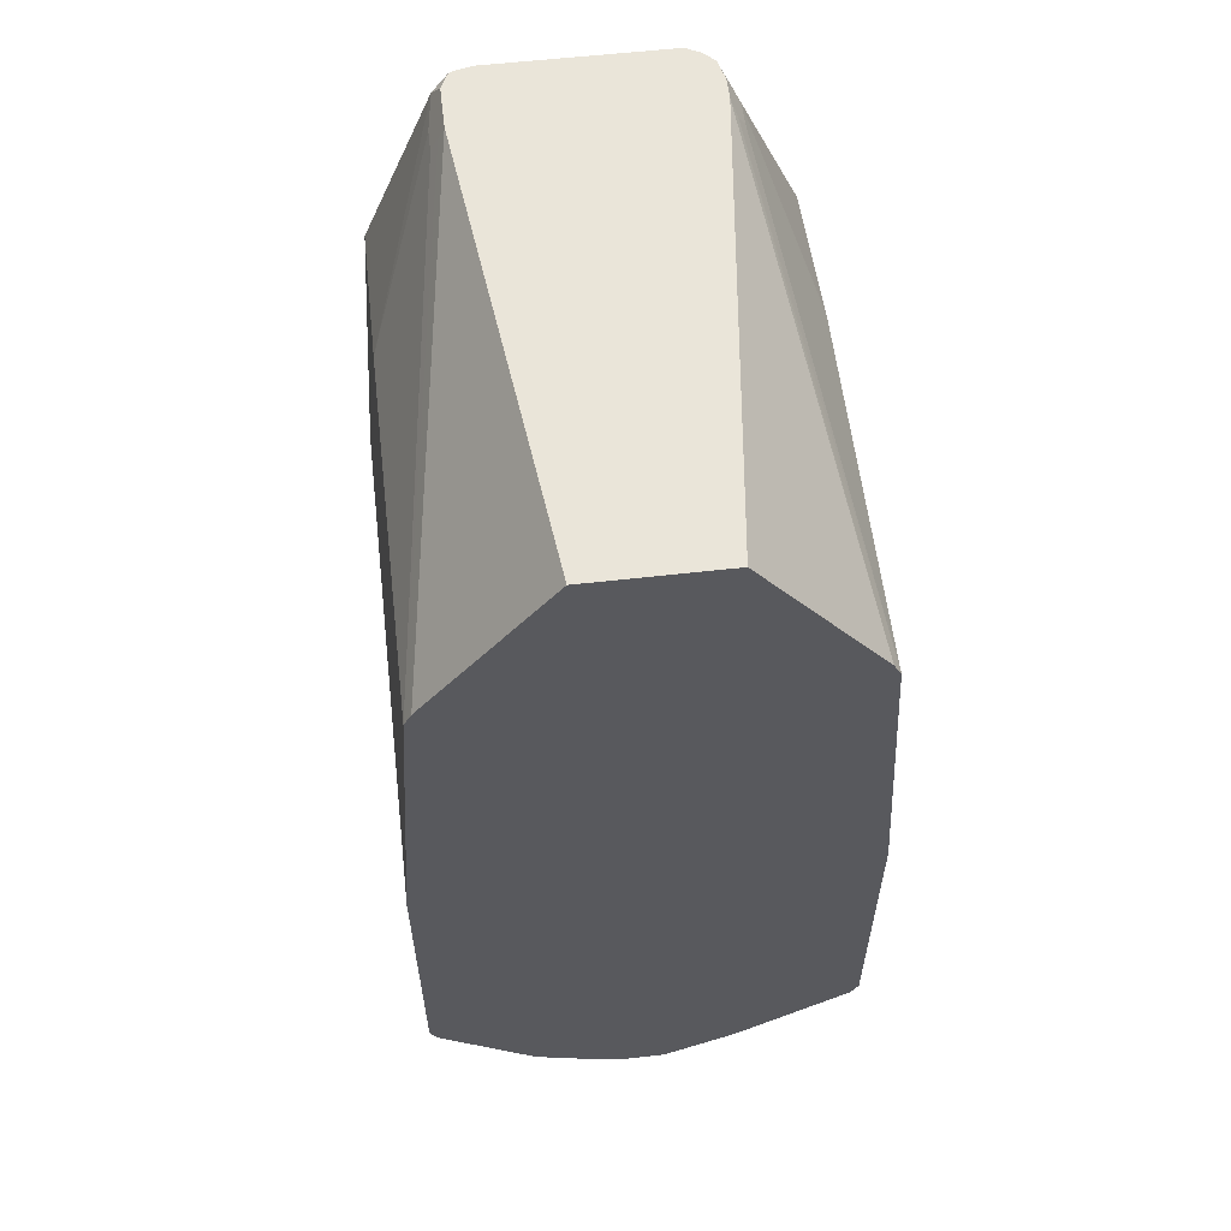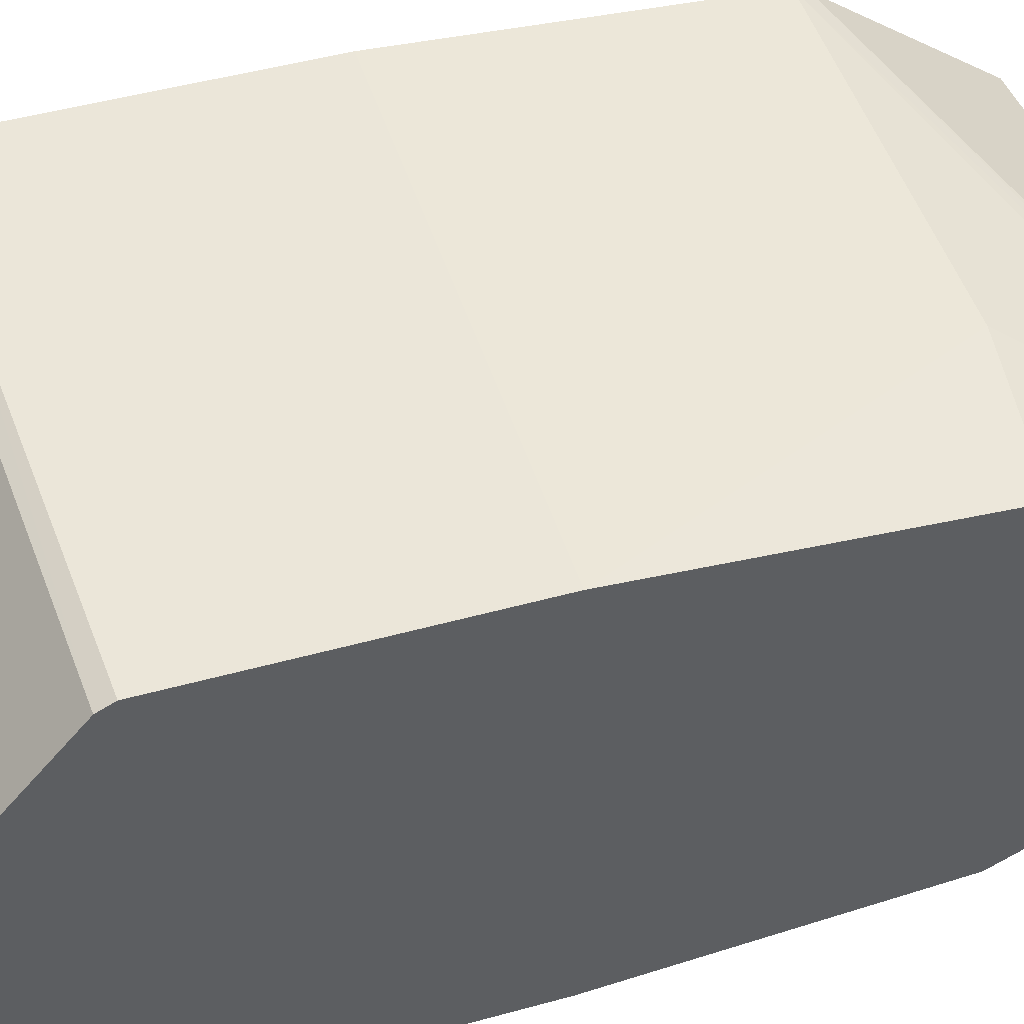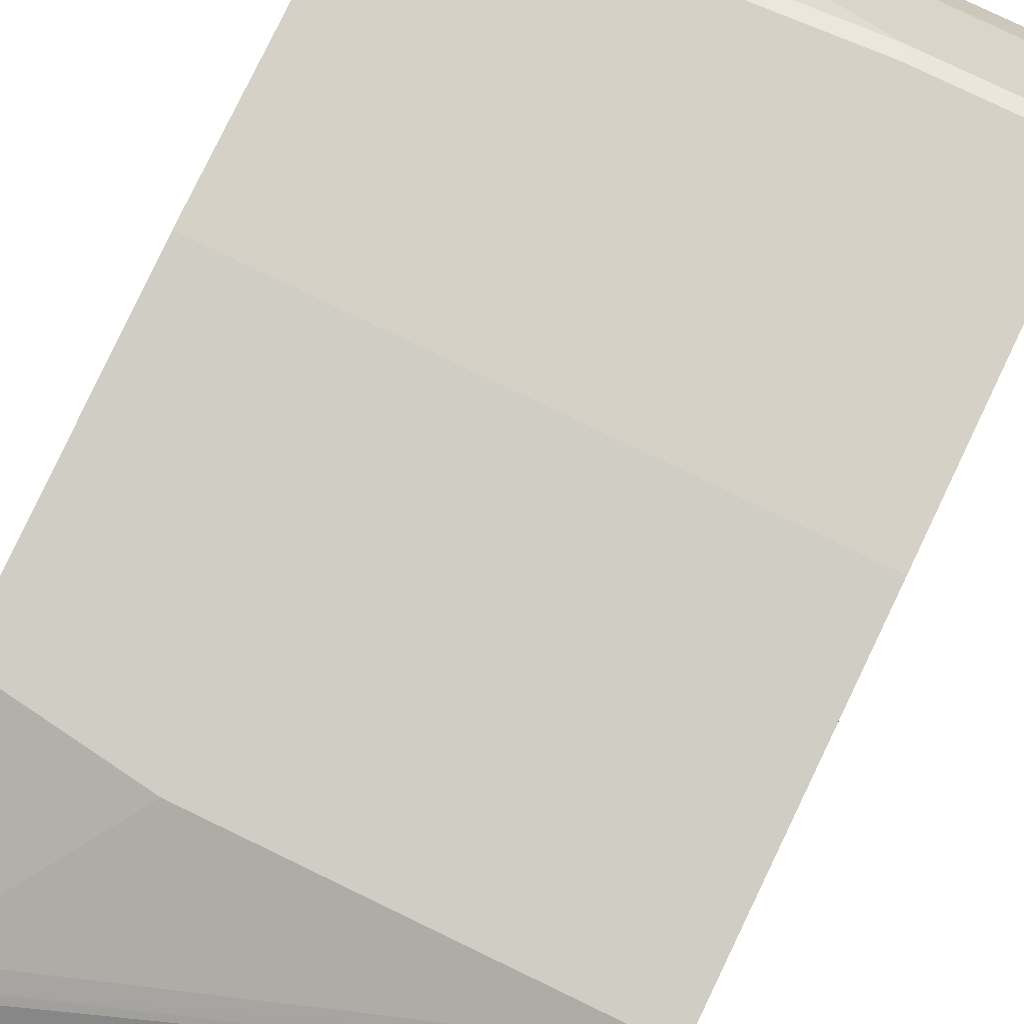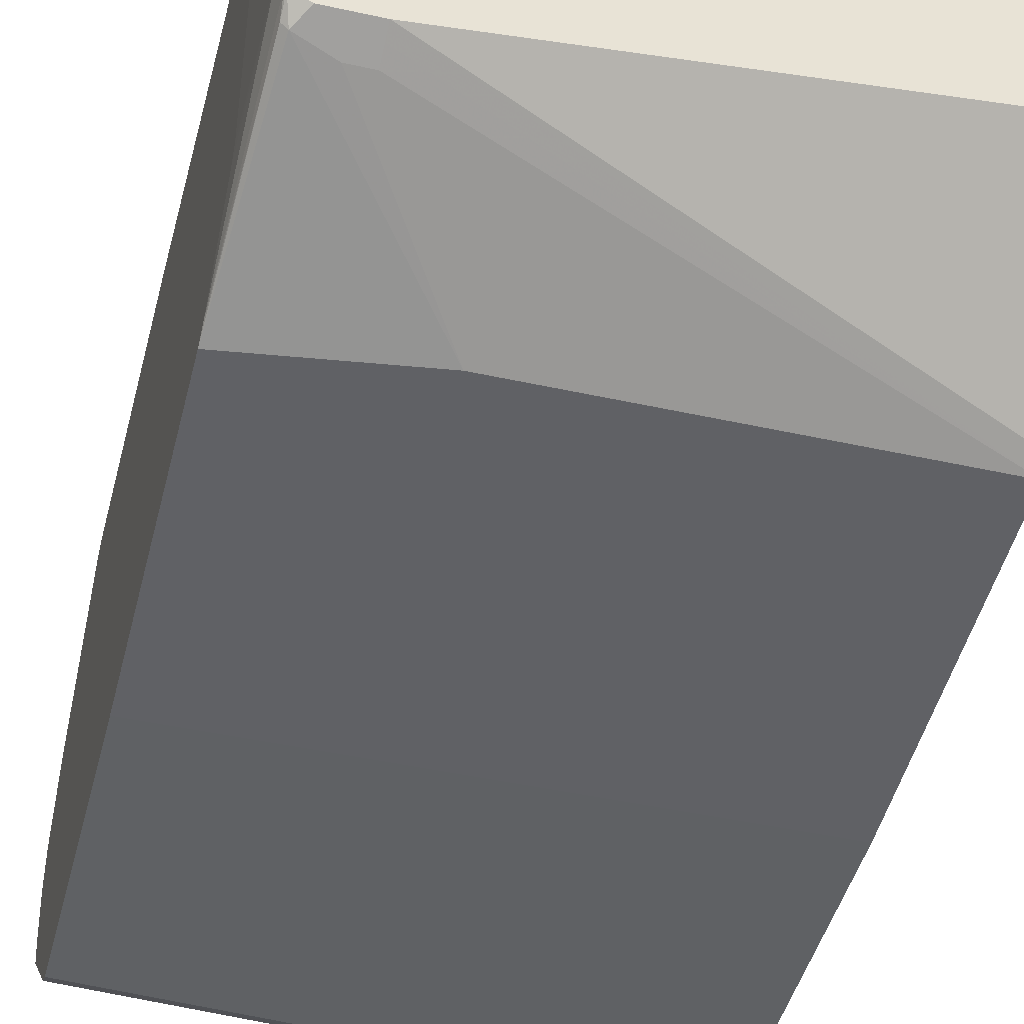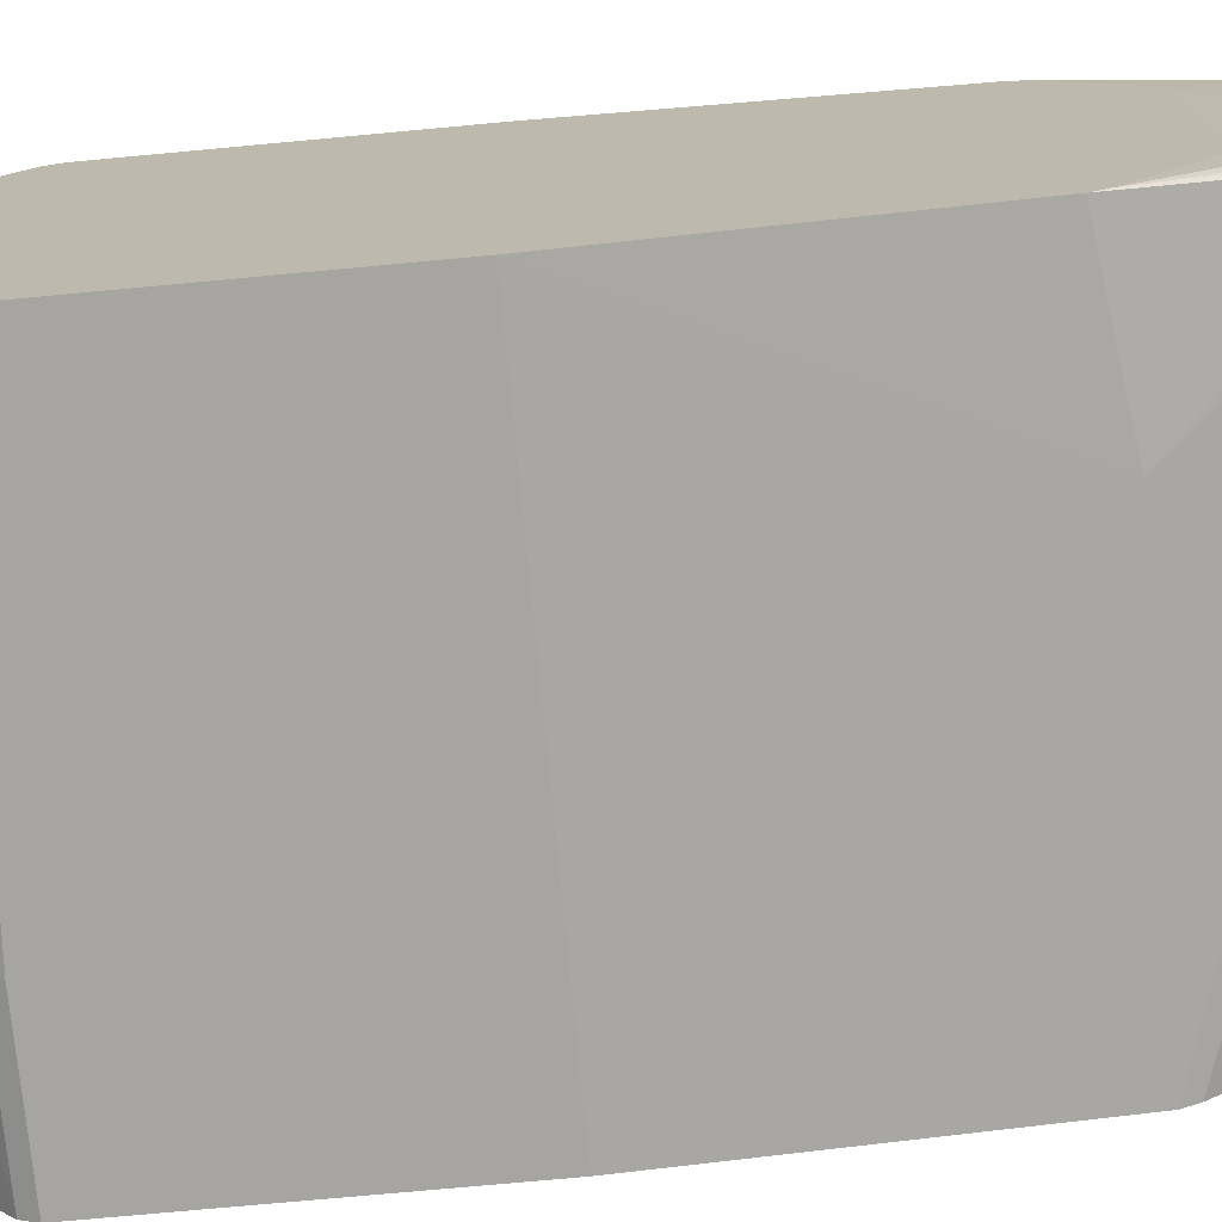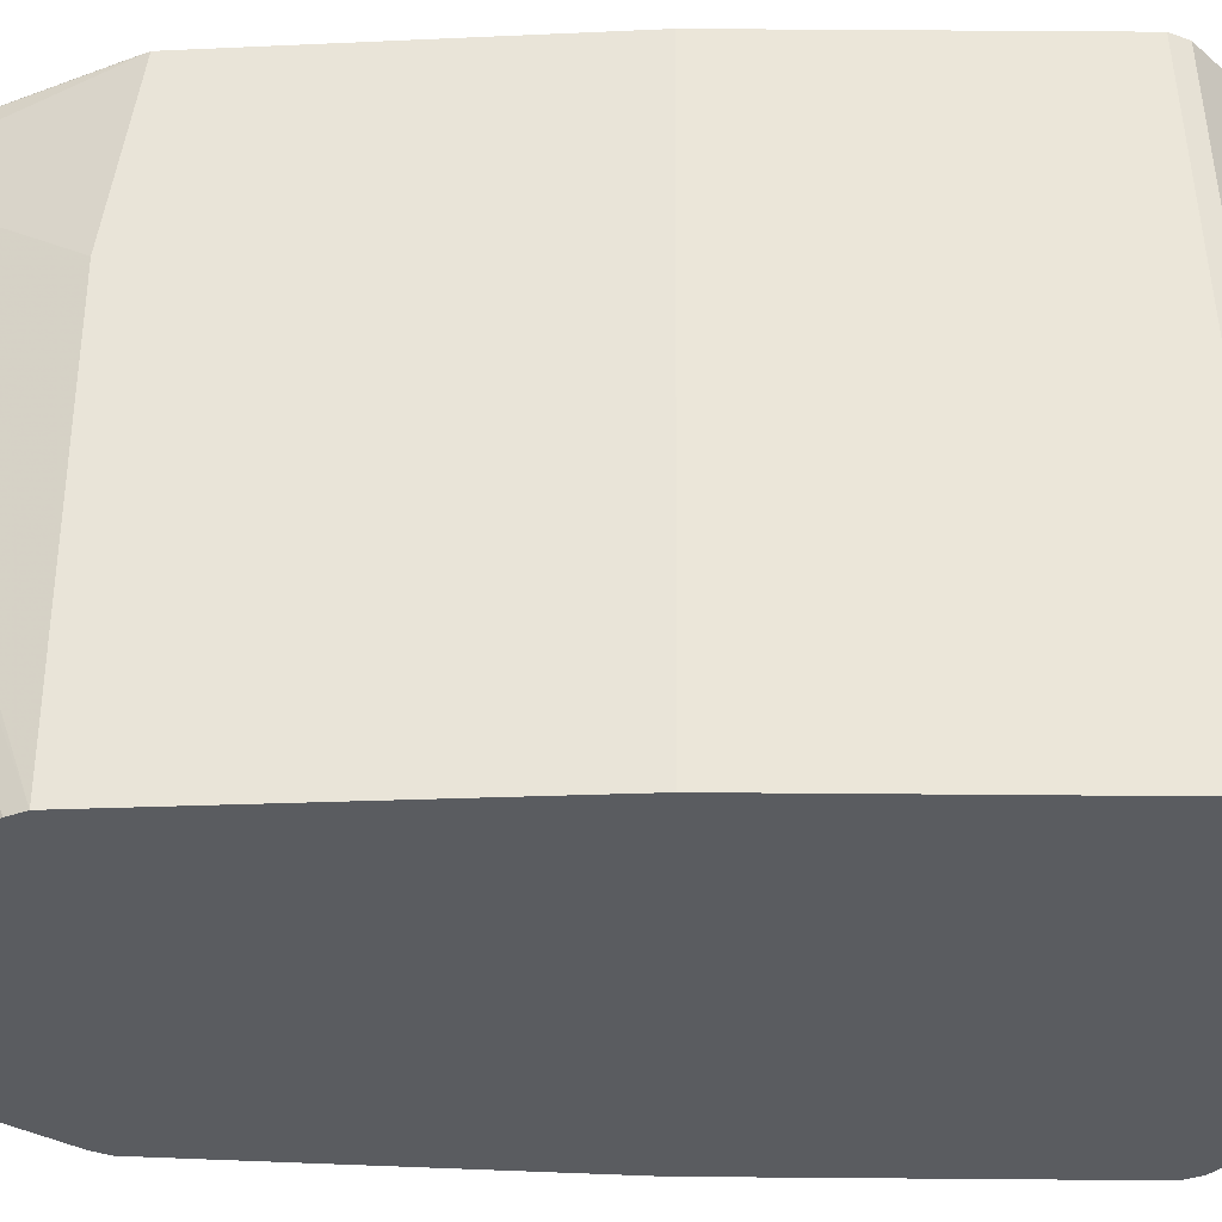
<metadata>
{"format":"obj","ext":"obj","renderer":"f3d","projection":"perspective","resolution":1024,"background":"white","views":[{"elev":58.4,"azim":83.3,"up":"+Z"},{"elev":48.2,"azim":-107.2,"up":"+Y"},{"elev":79.6,"azim":25.7,"up":"+Y"},{"elev":-45.6,"azim":-14.3,"up":"+Y"},{"elev":-73.7,"azim":-84.7,"up":"+Y"},{"elev":55.7,"azim":90.5,"up":"+Y"}]}
</metadata>
<code>
v 0.1565 -0.009406 -0.4993
v -0.06678 -0.009406 -0.4993
v 0.1565 0.009406 -0.4993
v 0.1565 -0.03768 -0.4899
v -0.06678 -0.03809 -0.4903
v -0.06678 0.009406 -0.4993
v -0.06678 0.01035 -0.4991
v -0.06678 0.02923 -0.4899
v -0.06678 0.03477 -0.4871
v 0.1565 0.0244 -0.4918
v 0.1565 -0.05024 -0.4836
v -0.06678 -0.05103 -0.4844
v -0.06678 0.04067 -0.4839
v 0.1565 0.04082 -0.4836
v 0.1565 -0.09106 -0.4491
v 0.09106 -0.09106 -0.4491
v -0.06678 -0.09106 -0.4396
v 0.0942 0.09106 -0.4491
v 0.1565 0.09106 -0.4491
v -0.06678 0.09102 -0.4399
v 0.1565 -0.09421 -0.4428
v 0.0942 -0.09421 -0.4428
v -0.06678 -0.09421 -0.4334
v 0.0942 0.09421 -0.4428
v 0.1565 0.09421 -0.4428
v -0.06678 0.09421 -0.4334
v 0.1565 -0.09421 -0.3109
v -0.06678 -0.09421 -0.3109
v 0.1565 0.09421 -0.3109
v -0.06678 0.09421 -0.3109
v 0.1565 -0.08478 -0.1696
v 1.644e-05 -0.08478 -0.1696
v -0.06678 -0.08478 -0.179
v 0.1565 0.08478 -0.1696
v -0.06678 0.08478 -0.179
v 1.644e-05 0.08478 -0.1696
v 0.1565 -0.08357 -0.1672
v -0.03767 -0.05079 -0.09217
v -0.03767 -0.05338 -0.09735
v -0.03767 -0.05651 -0.1036
v -0.04709 -0.05651 -0.1036
v -0.06123 -0.05417 -0.09894
v -0.06357 -0.05181 -0.09894
v -0.06678 -0.08451 -0.1785
v -0.03767 0.05651 -0.1036
v -0.03454 0.05338 -0.09735
v 0.1565 0.08163 -0.1633
v -0.06678 0.08163 -0.1728
v -0.05856 0.04819 -0.09217
v -0.058 0.04858 -0.09217
v -0.04709 0.05651 -0.1036
v 0.1565 -0.08163 -0.1633
v 0.1565 -0.02826 -0.09217
v -0.05651 -0.05079 -0.09217
v -0.05651 -0.05338 -0.09735
v -0.06342 -0.04734 -0.09217
v -0.06409 -0.04598 -0.09217
v -0.06678 -0.08163 -0.1728
v -0.04396 0.05338 -0.09735
v -0.03972 0.05079 -0.09217
v 0.1565 0.02826 -0.09217
v -0.06678 0.05338 -0.1445
v -0.06593 0.03768 -0.09217
v -0.06493 0.03971 -0.09217
v -0.0628 0.04395 -0.09217
v -0.04914 0.05079 -0.09217
v -0.06593 -0.03768 -0.09217
v -0.06678 -0.05338 -0.1445
v -0.06678 0.04793 -0.1417
v -0.06678 0.0471 -0.1413
v -0.06678 -0.0471 -0.1413
v -0.06678 -0.05282 -0.1442
f 34 45 46
f 34 46 47
f 35 48 49
f 35 49 50
f 35 50 51
f 35 51 36
f 38 61 60
f 38 53 61
f 38 60 66
f 38 66 50
f 38 50 49
f 34 51 45
f 38 65 64
f 37 52 38
f 38 49 65
f 31 39 40
f 33 43 44
f 38 64 63
f 27 31 32
f 27 32 28
f 28 32 33
f 29 30 36
f 29 36 34
f 34 36 51
f 30 35 36
f 31 38 39
f 31 40 41
f 31 41 32
f 32 41 42
f 32 42 33
f 33 42 43
f 31 37 38
f 38 63 67
f 47 60 61
f 38 57 56
f 48 63 64
f 48 64 65
f 48 65 49
f 50 66 51
f 51 66 59
f 57 67 58
f 48 62 63
f 58 67 68
f 63 69 70
f 63 70 71
f 63 71 67
f 67 71 72
f 67 72 68
f 24 29 25
f 62 69 63
f 38 67 57
f 46 60 47
f 46 59 66
f 38 56 54
f 38 54 55
f 38 55 39
f 38 52 53
f 39 55 41
f 39 41 40
f 46 66 60
f 41 55 42
f 42 54 56
f 42 56 43
f 43 57 58
f 43 58 44
f 45 51 59
f 45 59 46
f 42 55 54
f 24 30 29
f 43 56 57
f 21 23 22
f 1 4 5
f 1 5 2
f 2 5 12
f 24 26 30
f 2 12 17
f 2 17 23
f 1 11 4
f 2 23 28
f 2 33 44
f 2 44 58
f 2 58 68
f 2 68 72
f 2 72 71
f 2 71 70
f 2 28 33
f 2 70 69
f 1 15 11
f 1 27 21
f 1 2 6
f 1 6 3
f 1 3 10
f 1 10 14
f 1 14 19
f 1 19 25
f 1 21 15
f 1 25 29
f 1 34 47
f 1 47 61
f 1 61 53
f 1 53 52
f 1 52 37
f 1 37 31
f 1 29 34
f 2 69 62
f 1 31 27
f 2 48 35
f 12 16 17
f 13 18 19
f 13 19 14
f 13 20 18
f 15 21 22
f 15 22 16
f 12 15 16
f 16 23 17
f 18 25 19
f 18 20 24
f 20 26 24
f 21 27 28
f 21 28 23
f 2 62 48
f 18 24 25
f 11 15 12
f 16 22 23
f 9 13 14
f 2 35 30
f 9 14 10
f 2 30 26
f 2 26 20
f 2 20 13
f 2 9 8
f 2 8 7
f 2 7 6
f 2 13 9
f 3 6 7
f 3 7 8
f 3 8 9
f 3 9 10
f 4 11 12
f 4 12 5

</code>
